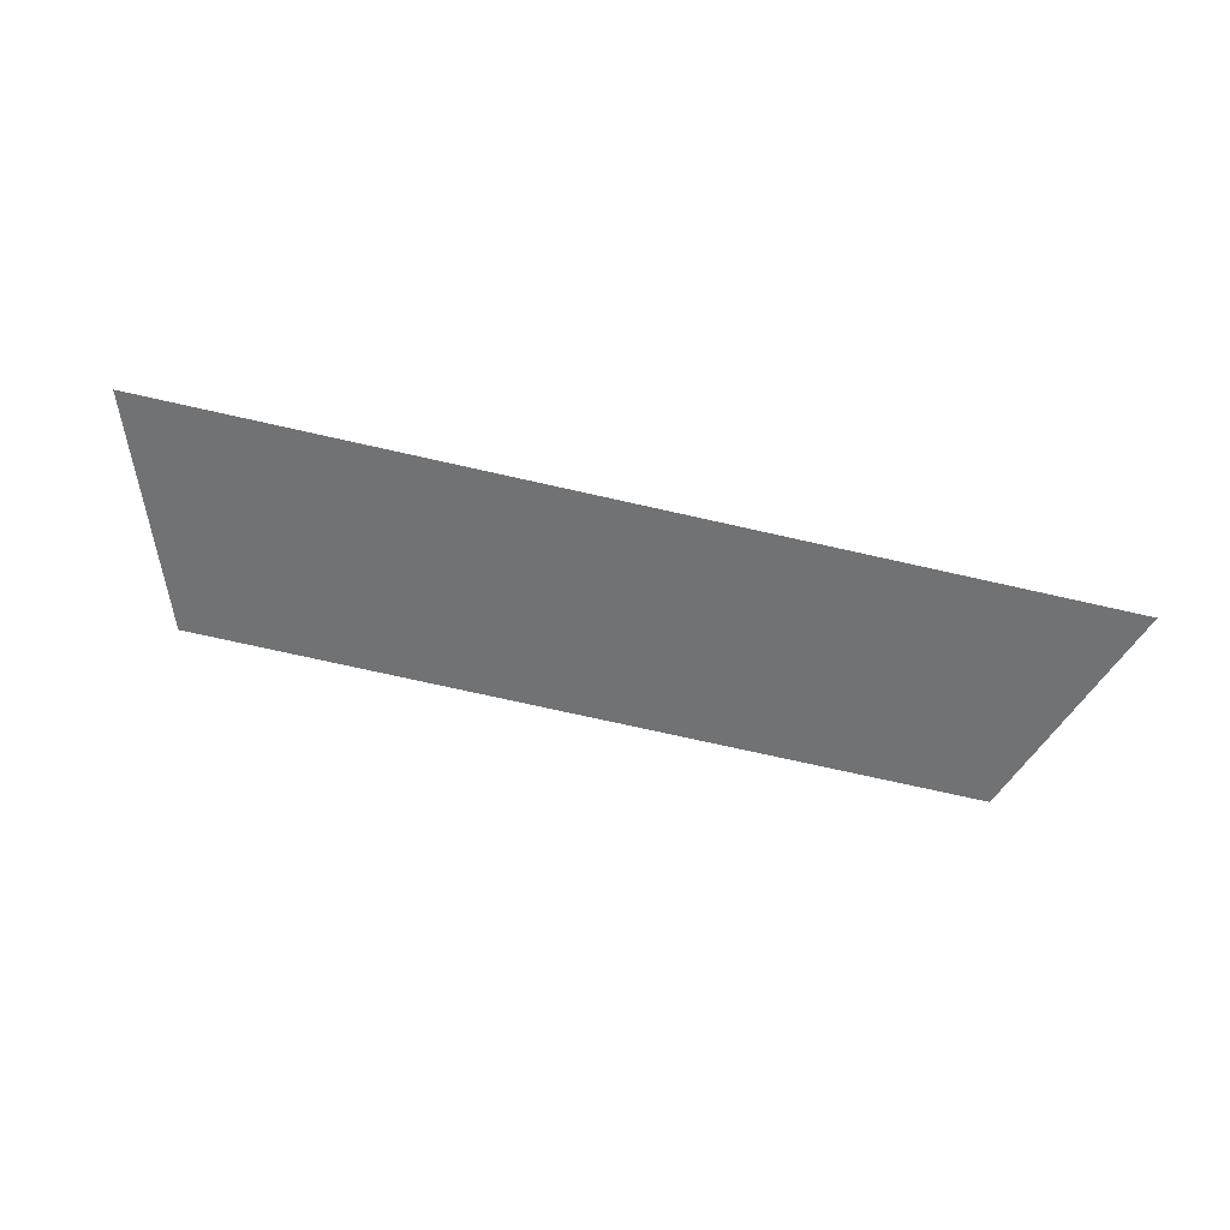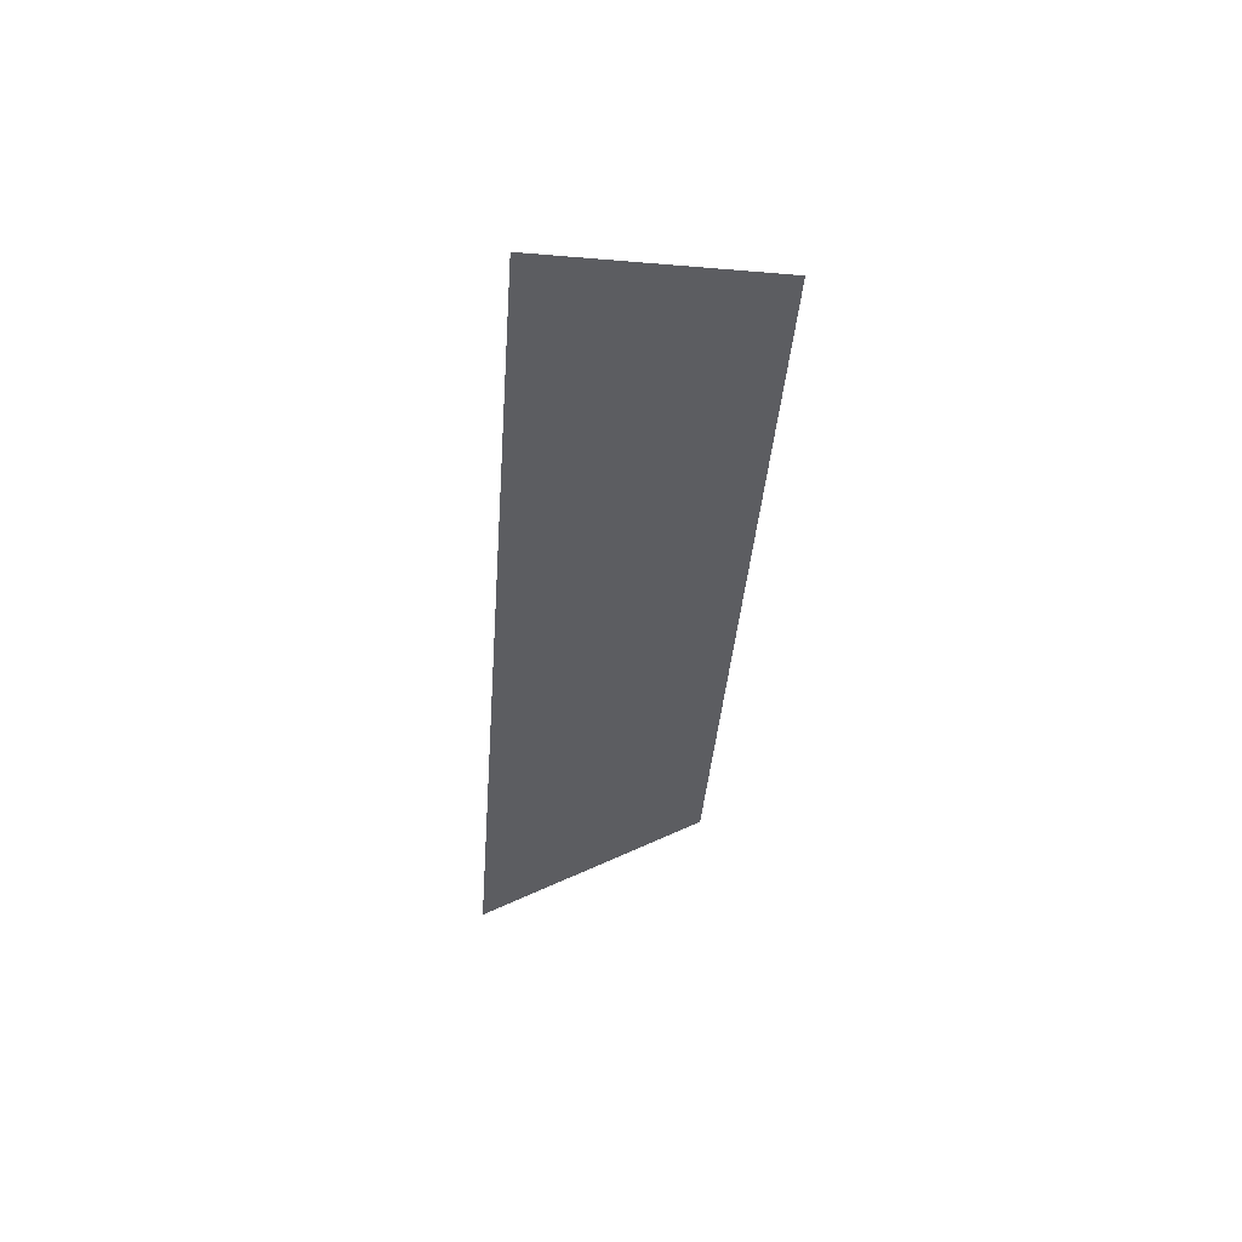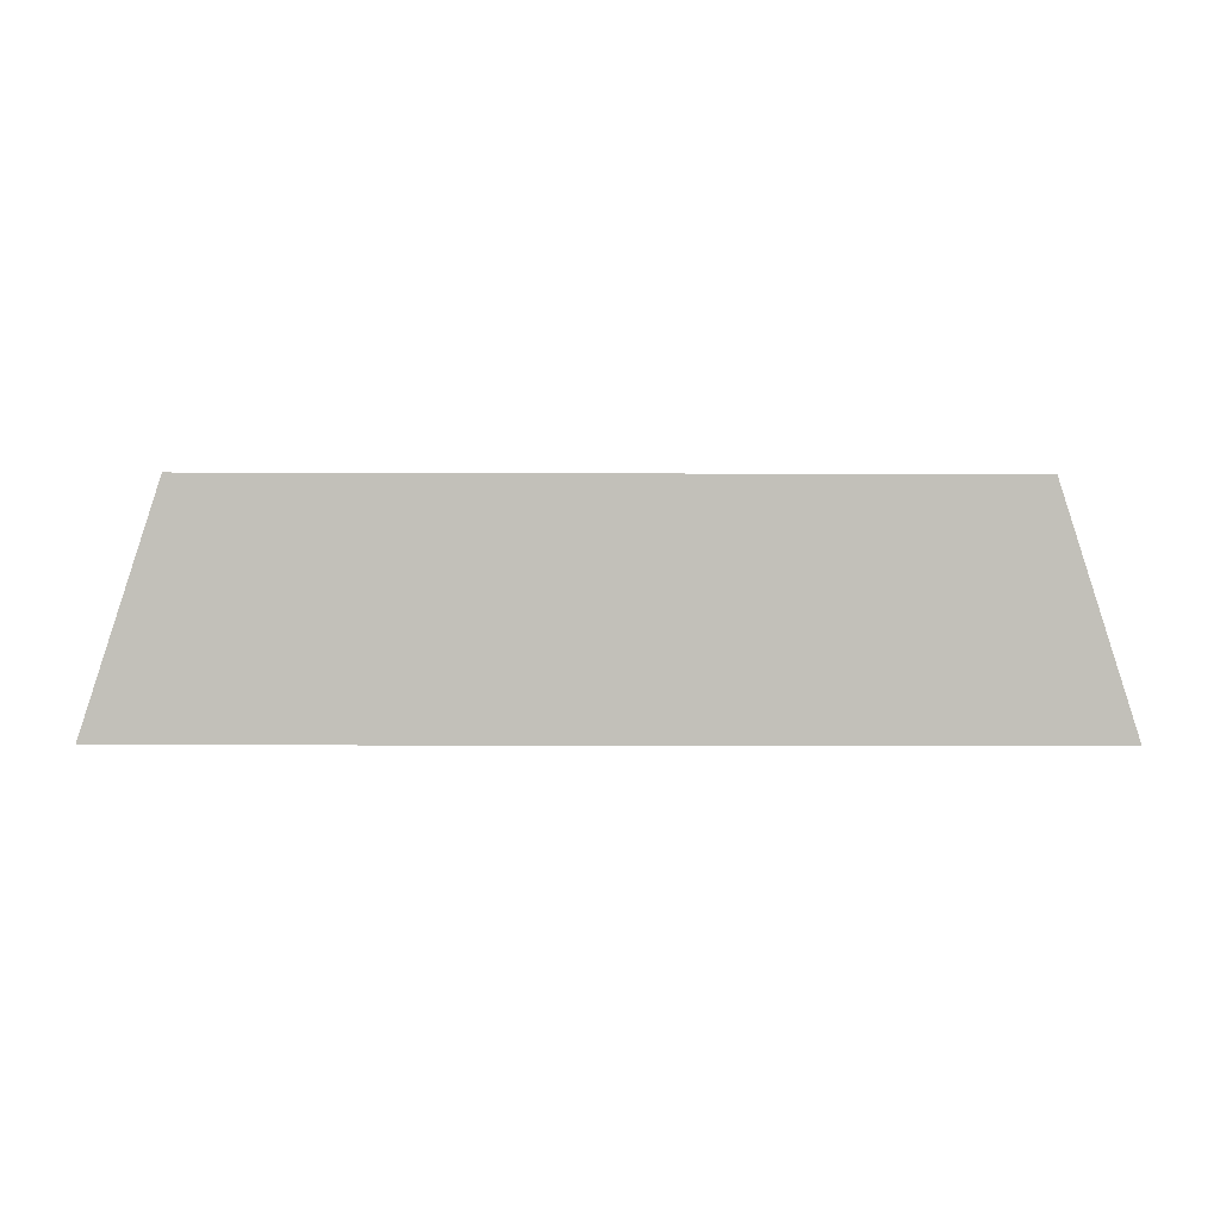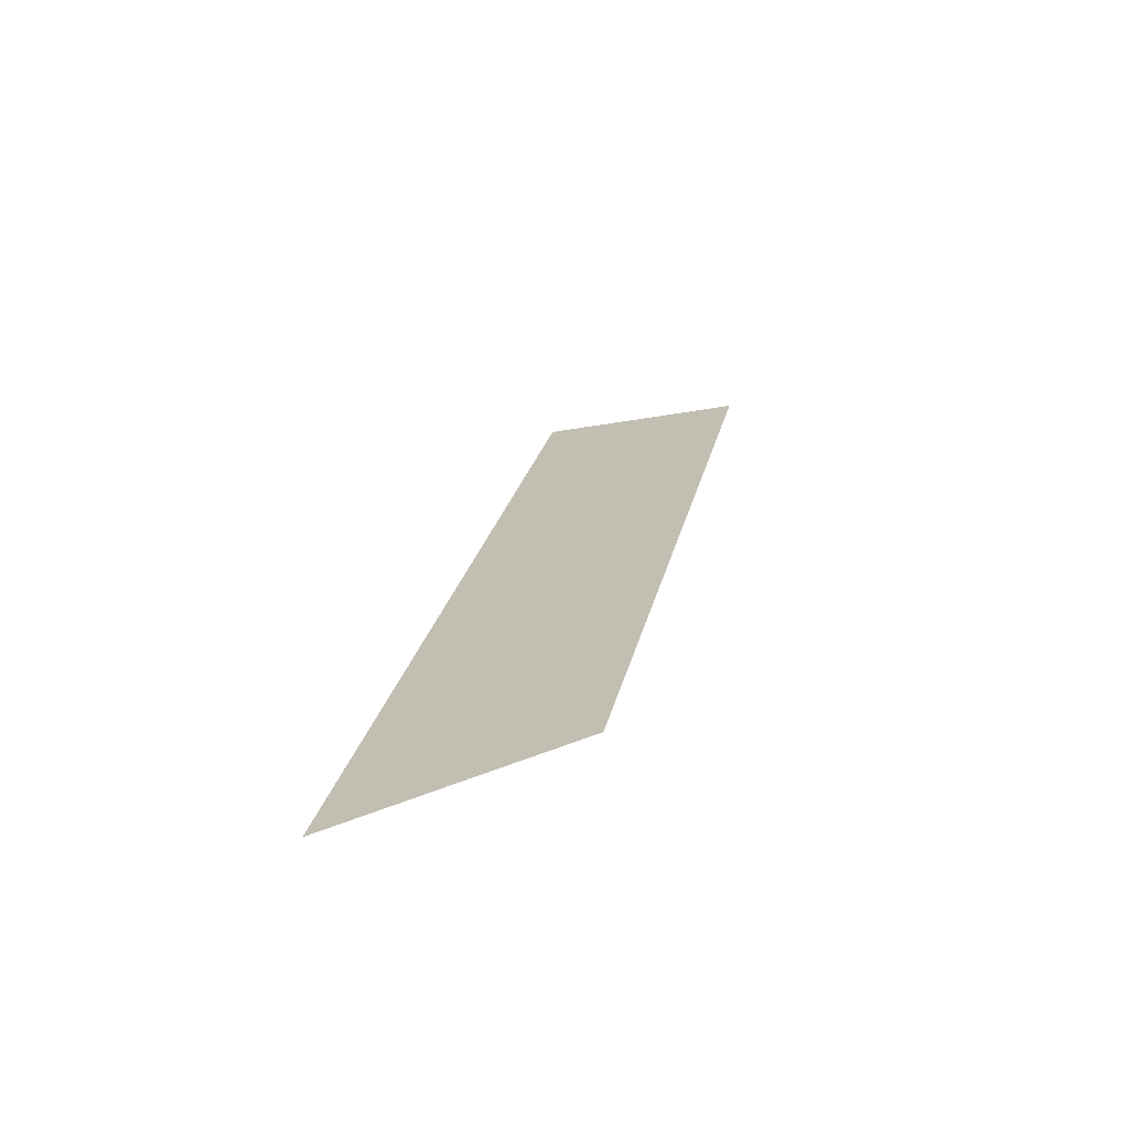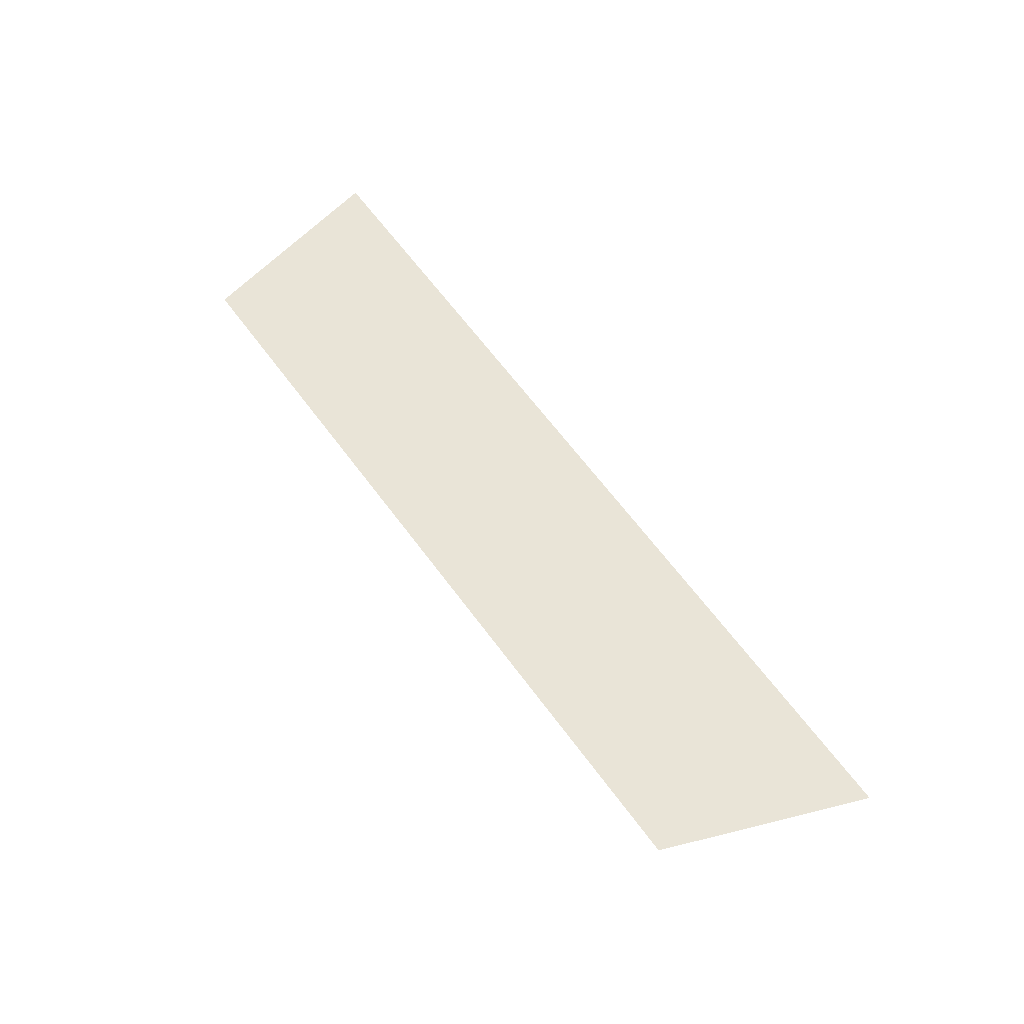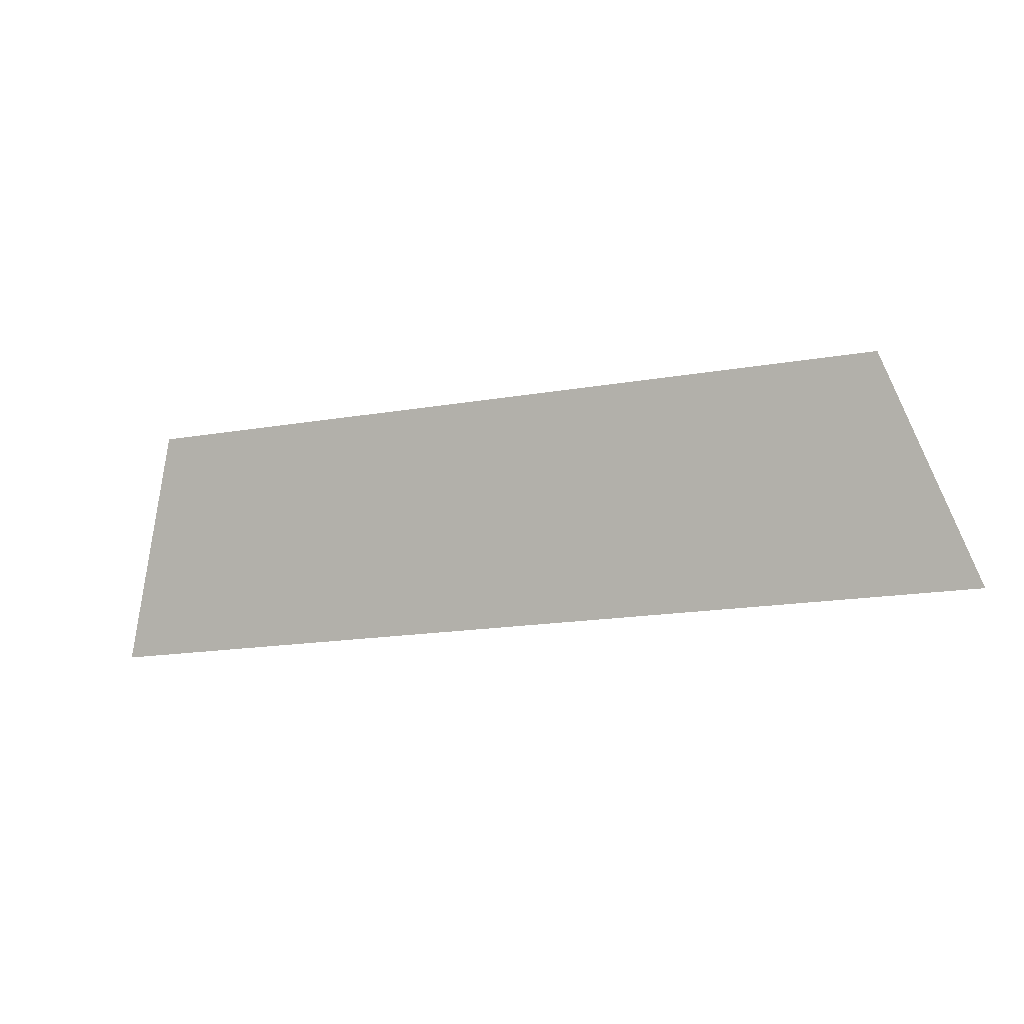
<metadata>
{"format":"obj","ext":"obj","renderer":"f3d","projection":"perspective","resolution":1024,"background":"white","views":[{"elev":-74.6,"azim":-12.6,"up":"+Z"},{"elev":-37.8,"azim":85.8,"up":"+Z"},{"elev":-15.7,"azim":-0.4,"up":"+Y"},{"elev":24.3,"azim":101.8,"up":"+Z"},{"elev":65.9,"azim":-126.8,"up":"+Z"},{"elev":-16.9,"azim":19.5,"up":"+Y"}]}
</metadata>
<code>
o Group10/mesh8/mesh8-geometry#mesh8-geometry
v -0.7845 0.07147 -0.06871
v -0.7088 0.05159 -0.07555
v -0.7914 0.05159 -0.07555
v -0.7157 0.07147 -0.06871
f 1 2 3
f 2 1 4
f 3 2 1
f 4 1 2

</code>
